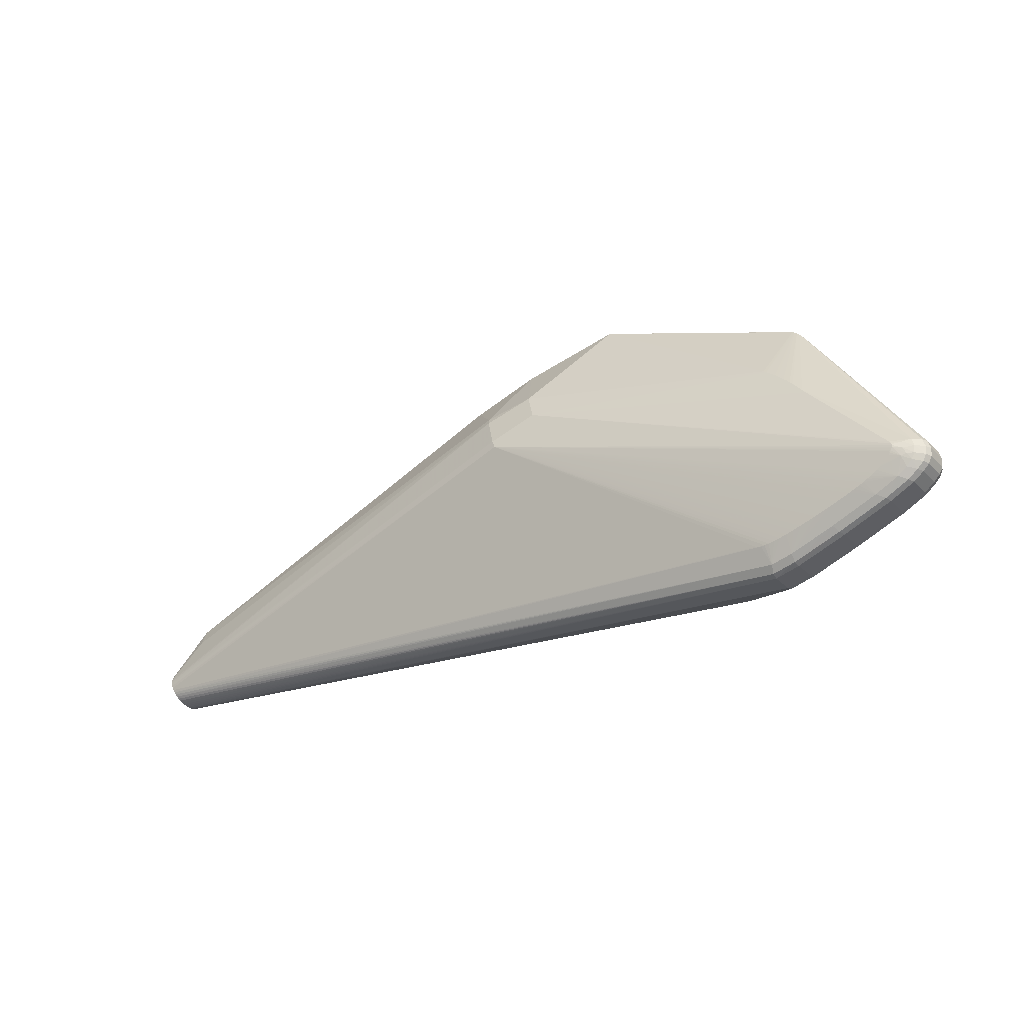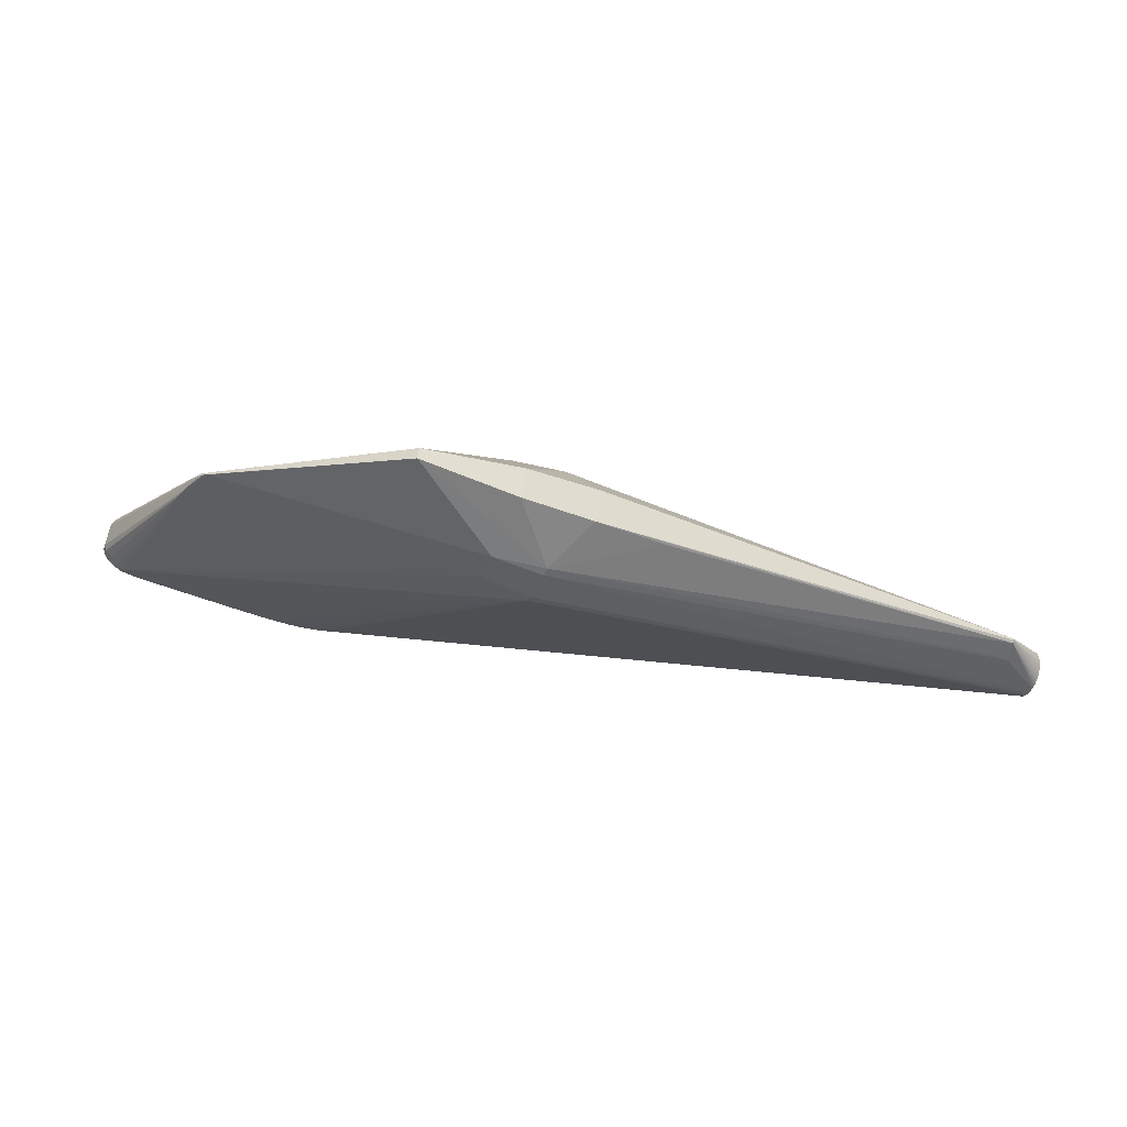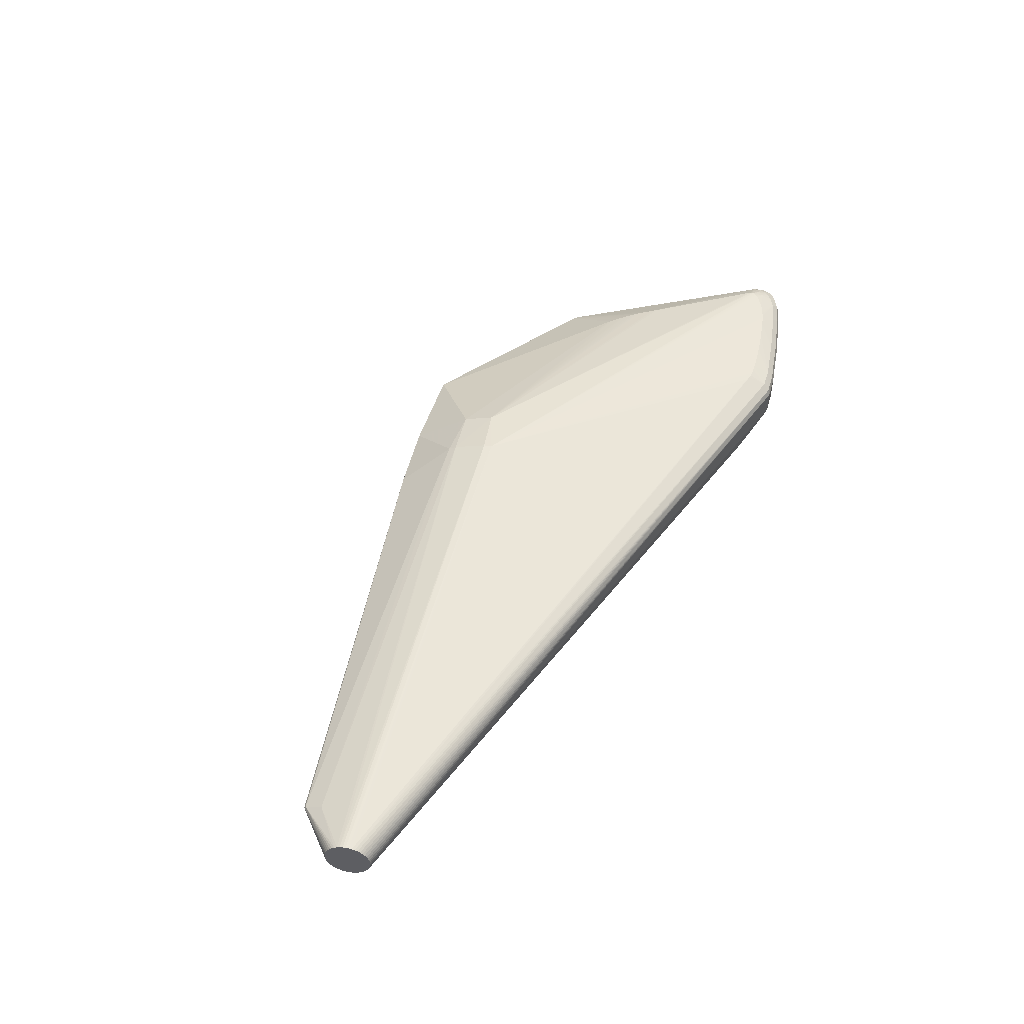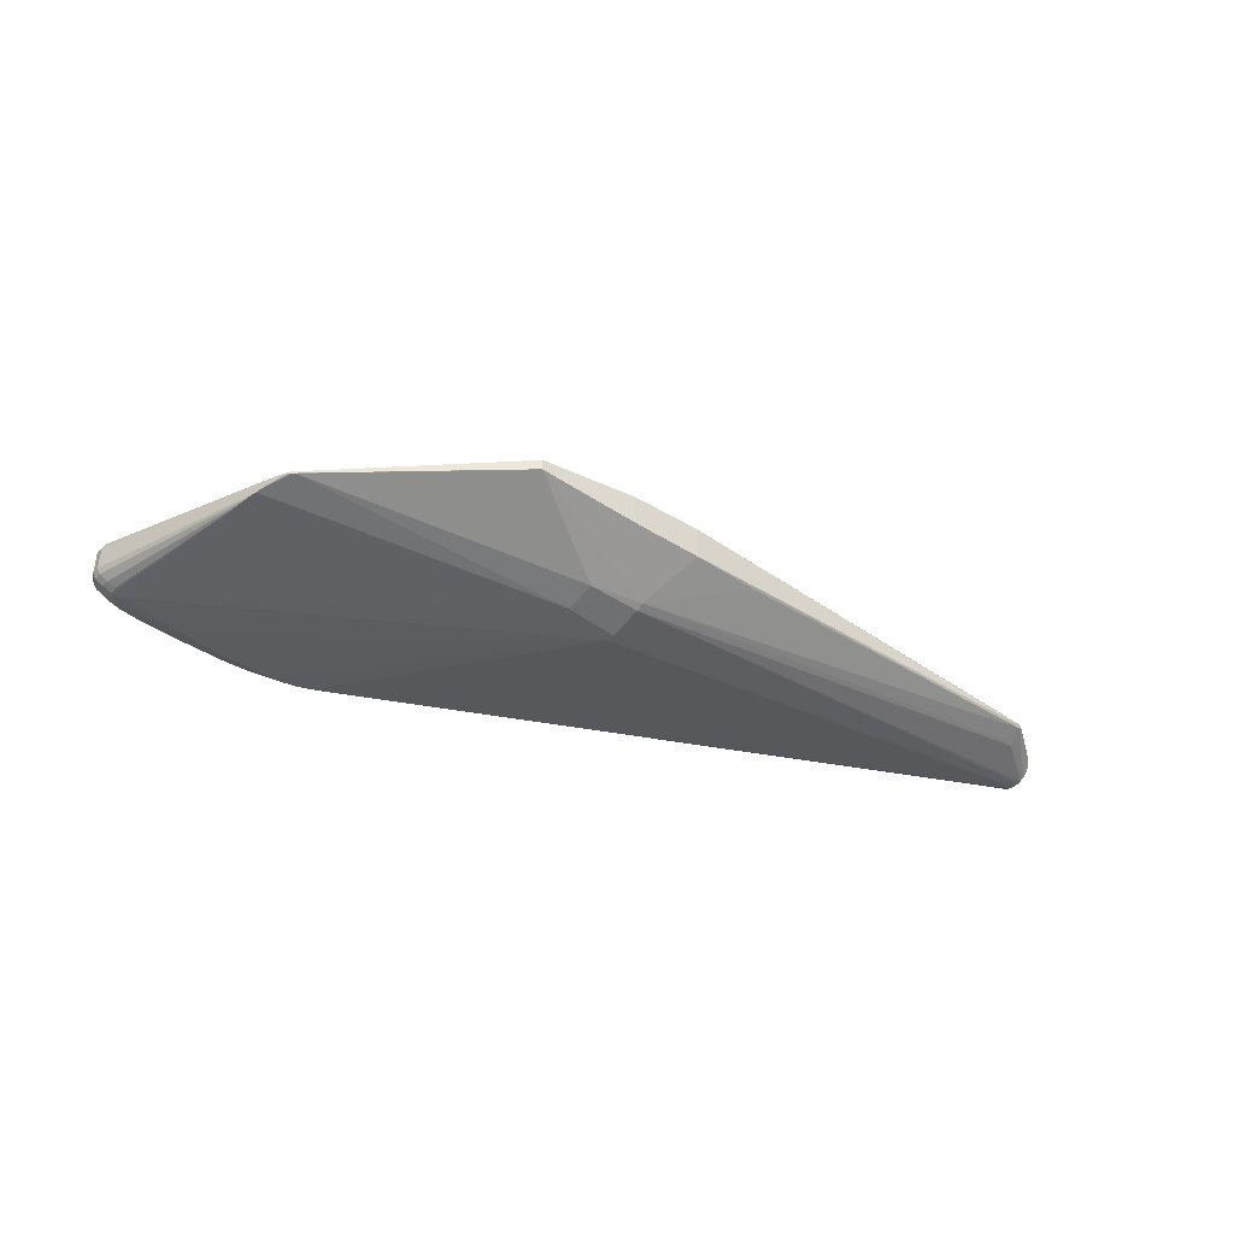
<metadata>
{"format":"obj","ext":"obj","renderer":"f3d","projection":"perspective","resolution":1024,"background":"white","views":[{"elev":-28.9,"azim":35.1,"up":"+Y"},{"elev":62.3,"azim":-170.8,"up":"+Y"},{"elev":48.3,"azim":-59.3,"up":"+Z"},{"elev":-39.3,"azim":160.1,"up":"+Z"}]}
</metadata>
<code>
v -0.05756 0.115 0.063
v -0.05636 0.1119 -0.06196
v -0.06735 0.1416 -0.05367
v -0.06854 0.1447 0.05428
v 0.3189 -0.07699 -0.03038
v 0.3435 -0.06378 -0.03066
v 0.3536 -0.05497 -0.02907
v 0.3486 -0.04251 -0.02989
v 0.223 -0.1319 -0.01813
v 0.3238 -0.09241 -0.01808
v 0.3581 -0.07208 -0.01808
v 0.3679 -0.05874 -0.0181
v 0.3656 -0.04153 -0.01802
v 0.3684 -0.04163 0.01337
v -0.5913 0.01855 -0.003196
v -0.5913 0.01856 0.002159
v 0.2219 -0.1317 0.01982
v 0.3224 -0.09254 0.01988
v 0.3576 -0.07195 0.01988
v 0.3676 -0.05869 0.01987
v 0.3656 -0.04156 0.01959
v -0.2315 0.1483 -0.01702
v 0.3517 -0.05701 0.02936
v 0.3493 -0.04372 0.03006
v 0.3384 -0.05131 0.03462
v 0.3407 -0.04564 0.03427
v 0.2394 0.1426 -0.01655
v 0.2467 0.1327 -0.02058
v 0.2217 0.1584 -0.01727
v -0.1041 0.08693 0.06954
v -0.1071 0.09515 0.06918
v -0.1039 0.08662 -0.0679
v -0.1069 0.09472 -0.06757
v -0.1189 0.1273 -0.05837
v -0.1217 0.1347 -0.0543
v -0.1218 0.135 0.05567
v -0.1191 0.1276 0.0598
v 0.2231 -0.1267 -0.02527
v 0.1986 -0.1333 -0.02529
v 0.1978 -0.1384 -0.01816
v 0.3183 -0.08944 -0.02522
v 0.2716 -0.1087 -0.02525
v 0.2739 -0.113 -0.01811
v 0.3348 -0.06921 -0.03052
v 0.3504 -0.07031 -0.02522
v 0.3408 -0.07777 -0.02522
v 0.3479 -0.08 -0.01808
v 0.349 -0.05954 -0.03081
v 0.3596 -0.05763 -0.02524
v 0.3565 -0.06412 -0.02523
v 0.3646 -0.06554 -0.01808
v 0.3506 -0.05042 -0.03083
v 0.3572 -0.04135 -0.0251
v 0.3601 -0.04947 -0.02526
v 0.3685 -0.05015 -0.01811
v 0.01017 0.228 -0.005858
v -0.0905 0.1992 -0.01612
v -0.5764 0.005319 -0.01319
v -0.5897 -0.001075 -0.01319
v 0.2228 -0.1336 -0.01157
v 0.1974 -0.1401 -0.01159
v 0.325 -0.09367 -0.01151
v 0.2739 -0.1147 -0.01154
v 0.3605 -0.07277 -0.01151
v 0.3672 -0.06607 -0.01152
v 0.3684 -0.04169 -0.01151
v -0.1624 0.1758 -0.01756
v 0.3501 -0.08084 -0.01151
v 0.3707 -0.05917 -0.01153
v 0.3713 -0.05047 -0.01155
v -0.5919 0.02011 -0.0005233
v 0.2228 -0.1335 0.01355
v 0.1974 -0.1401 0.01353
v 0.1979 -0.1377 0.0198
v 0.3249 -0.09361 0.0136
v 0.2739 -0.1146 0.01358
v 0.2716 -0.1133 0.01985
v 0.3605 -0.07271 0.01361
v 0.3501 -0.08078 0.01361
v 0.3473 -0.07989 0.01988
v 0.3706 -0.05911 0.01359
v 0.3672 -0.06602 0.0136
v 0.3642 -0.06539 0.01988
v 0.3713 -0.05042 0.01357
v 0.3683 -0.05021 0.01985
v 0.2221 -0.1252 0.02609
v 0.2001 -0.1307 0.02607
v 0.3154 -0.08896 0.02614
v 0.2677 -0.1085 0.02612
v 0.3492 -0.06946 0.02614
v 0.3396 -0.07689 0.02615
v 0.3587 -0.05706 0.02613
v 0.3555 -0.06328 0.02614
v 0.3468 -0.05894 0.03082
v 0.357 -0.0411 0.0258
v 0.3594 -0.04919 0.02611
v 0.3497 -0.05099 0.03081
v 0.01015 0.2281 0.005597
v -0.09054 0.1993 0.01623
v -0.1624 0.1759 0.01703
v -0.5881 -0.0002114 0.01225
v 0.3437 -0.05163 -0.0324
v 0.2287 0.07513 0.02525
v 0.2157 0.08683 0.02389
v 0.2321 0.07192 0.02558
v 0.1879 -0.1108 0.03417
v 0.1976 -0.112 0.03409
v 0.1936 -0.112 0.03402
v 0.2081 -0.1105 0.03412
v 0.2024 -0.1114 0.03411
v 0.2219 -0.1072 0.03413
v 0.2147 -0.109 0.03412
v 0.2377 -0.1026 0.03414
v 0.2296 -0.105 0.03414
v 0.2545 -0.09715 0.03415
v 0.2461 -0.09992 0.03415
v 0.2708 -0.09144 0.03416
v 0.2627 -0.0943 0.03416
v 0.2855 -0.08596 0.03417
v 0.2784 -0.08864 0.03417
v 0.2975 -0.08111 0.03418
v 0.2918 -0.08345 0.03417
v 0.307 -0.07671 0.03418
v 0.3025 -0.07888 0.03418
v 0.3151 -0.07235 0.03418
v 0.3112 -0.07453 0.03418
v 0.3219 -0.06801 0.03418
v 0.3187 -0.07017 0.03418
v 0.3276 -0.06376 0.03416
v 0.3249 -0.06587 0.03418
v 0.3358 -0.05585 0.03444
v 0.3386 -0.05236 0.03447
v 0.3373 -0.05404 0.0345
v 0.3371 -0.05267 0.03464
v 0.3394 -0.05011 0.03457
v 0.3405 -0.04855 0.0345
v 0.341 -0.04698 0.03436
v 0.3398 -0.04398 0.03415
v 0.3399 -0.04487 0.03436
v 0.3378 -0.0418 0.03412
v 0.3386 -0.04378 0.03437
v 0.2527 0.04902 0.02808
v 0.2493 0.0532 0.02762
v 0.239 0.06498 0.02626
v 0.2355 0.06854 0.02592
v 0.2254 0.07821 0.02491
v 0.2189 0.08407 0.02423
v 0.2221 0.08119 0.02457
v 0.2059 0.09438 0.02314
v 0.2092 0.092 0.02338
v 0.3402 -0.04698 0.03449
v 0.2326 0.1507 -0.0148
v 0.2297 0.1537 -0.01498
v 0.227 0.156 -0.01511
v 0.2394 0.1426 -0.01519
v 0.2359 0.147 -0.01463
v 0.2467 0.1327 -0.0194
v 0.243 0.1378 -0.01721
v 0.2226 0.1584 -0.01516
v 0.2246 0.1575 -0.01516
v 0.2359 0.147 -0.01594
v 0.2326 0.1507 -0.01675
v 0.2297 0.1537 -0.01693
v 0.227 0.156 -0.01706
v 0.2394 0.1426 -0.01713
v 0.2359 0.147 -0.01658
v 0.2467 0.1327 -0.02135
v 0.243 0.1378 -0.01916
v 0.2538 0.1218 -0.02285
v 0.2503 0.1273 -0.0224
v 0.2602 0.1109 -0.0237
v 0.2571 0.1163 -0.02327
v 0.2652 0.1011 -0.02459
v 0.2629 0.1058 -0.02416
v 0.2682 0.09319 -0.02527
v 0.267 0.09686 -0.02495
v 0.2687 0.0901 -0.02558
v 0.2692 -0.08807 -0.03365
v 0.2742 -0.08511 -0.03365
v 0.2566 -0.09452 -0.03365
v 0.2633 -0.09122 -0.03365
v 0.2415 -0.1013 -0.03366
v 0.2493 -0.09792 -0.03366
v 0.2253 -0.1081 -0.03367
v 0.2335 -0.1048 -0.03366
v 0.2092 -0.1144 -0.03368
v 0.2172 -0.1113 -0.03367
v 0.1945 -0.1198 -0.03368
v 0.2016 -0.1172 -0.03368
v 0.1822 -0.1239 -0.03369
v 0.1881 -0.122 -0.03369
v 0.1721 -0.1268 -0.0337
v 0.177 -0.1255 -0.0337
v 0.1631 -0.1287 -0.03371
v 0.1675 -0.1279 -0.0337
v 0.1551 -0.1299 -0.03372
v 0.159 -0.1294 -0.03371
v 0.1481 -0.1303 -0.03371
v 0.1515 -0.1302 -0.03372
v 0.1419 -0.1302 -0.03365
v 0.1449 -0.1304 -0.03365
v 0.1367 -0.1297 -0.03401
v 0.1392 -0.13 -0.03382
v 0.1344 -0.1293 -0.03407
v 0.2226 0.1584 -0.01711
v 0.2246 0.1575 -0.01711
v 0.2233 0.1577 -0.01729
v -0.6286 -0.03147 -0.003432
v -0.6284 -0.03207 -0.006495
v -0.6287 -0.03125 -0.0003082
v -0.628 -0.03304 -0.009451
v -0.6275 -0.03436 -0.01224
v -0.6269 -0.03601 -0.01483
v -0.6262 -0.03797 -0.01716
v -0.6254 -0.0402 -0.01921
v -0.6244 -0.04265 -0.02092
v -0.6235 -0.0453 -0.02228
v -0.6224 -0.04809 -0.02325
v -0.6214 -0.05098 -0.02383
v -0.6203 -0.05391 -0.02401
v -0.6192 -0.05684 -0.02377
v -0.6181 -0.05971 -0.02313
v -0.6171 -0.06248 -0.0221
v -0.6161 -0.0651 -0.02068
v -0.6152 -0.06753 -0.01892
v -0.6144 -0.06972 -0.01683
v -0.6137 -0.07164 -0.01446
v -0.6131 -0.07324 -0.01184
v -0.6127 -0.07452 -0.009013
v -0.6123 -0.07544 -0.00604
v -0.6121 -0.07598 -0.002962
v -0.6121 -0.07615 0.0001635
v -0.6122 -0.07593 0.003287
v -0.6124 -0.07533 0.006351
v -0.6128 -0.07436 0.009307
v -0.6133 -0.07304 0.0121
v -0.6139 -0.07138 0.01469
v -0.6146 -0.06942 0.01702
v -0.6154 -0.0672 0.01906
v -0.6163 -0.06474 0.02077
v -0.6173 -0.06209 0.02213
v -0.6183 -0.0593 0.02311
v -0.6194 -0.05642 0.02369
v -0.6205 -0.05349 0.02386
v -0.6216 -0.05056 0.02363
v -0.6226 -0.04768 0.02299
v -0.6237 -0.04491 0.02195
v -0.6246 -0.04229 0.02054
v -0.6255 -0.03986 0.01877
v -0.6263 -0.03767 0.01669
v -0.627 -0.03576 0.01431
v -0.6276 -0.03415 0.01169
v -0.6281 -0.03288 0.008868
v -0.6284 -0.03196 0.005895
v -0.6286 -0.03141 0.002817
f 16 36 100
f 151 1 30
f 101 36 16
f 33 3 2
f 2 177 102
f 35 56 3
f 250 249 16
f 16 100 71
f 71 100 67
f 67 15 71
f 210 255 71
f 71 208 210
f 33 2 32
f 32 2 102
f 4 149 98
f 1 149 4
f 30 242 106
f 30 135 136
f 136 151 30
f 142 1 140
f 244 246 242
f 30 1 31
f 31 244 30
f 67 100 99
f 98 56 99
f 99 100 36
f 99 4 98
f 36 4 99
f 59 15 58
f 15 35 58
f 22 15 67
f 67 35 22
f 22 35 15
f 57 35 67
f 56 35 57
f 67 99 57
f 57 99 56
f 242 246 247
f 254 255 210
f 254 71 255
f 204 32 202
f 221 32 204
f 211 237 250
f 143 1 142
f 142 140 143
f 30 106 107
f 1 151 139
f 80 18 75
f 75 79 80
f 243 242 30
f 30 244 243
f 243 244 242
f 246 31 37
f 37 247 246
f 37 4 36
f 36 101 37
f 101 247 37
f 1 4 37
f 37 31 1
f 246 244 245
f 245 31 246
f 244 31 245
f 53 8 173
f 3 56 29
f 56 205 29
f 29 2 3
f 167 170 29
f 29 170 2
f 59 58 34
f 34 58 35
f 33 218 34
f 34 3 33
f 34 35 3
f 216 15 59
f 33 32 220
f 220 32 221
f 221 204 222
f 250 237 241
f 242 247 241
f 241 247 250
f 87 239 74
f 235 73 74
f 249 250 248
f 250 247 248
f 16 249 248
f 248 101 16
f 248 247 101
f 77 18 88
f 225 224 202
f 60 40 9
f 234 73 235
f 71 254 253
f 209 254 210
f 210 208 209
f 209 253 254
f 211 253 209
f 208 71 209
f 71 211 209
f 15 214 213
f 145 105 1
f 1 143 145
f 150 149 1
f 1 105 103
f 53 13 54
f 10 68 62
f 47 68 10
f 110 109 30
f 30 107 110
f 87 109 110
f 110 107 87
f 141 140 1
f 1 139 141
f 141 139 140
f 123 124 88
f 30 124 123
f 91 80 90
f 91 123 88
f 88 18 91
f 18 80 91
f 94 91 90
f 130 91 94
f 94 136 135
f 94 23 136
f 177 2 176
f 2 173 176
f 176 173 8
f 2 170 169
f 167 29 207
f 59 34 217
f 217 34 218
f 217 216 59
f 218 216 217
f 215 214 15
f 15 216 215
f 215 216 214
f 214 216 212
f 212 213 214
f 212 211 71
f 212 71 15
f 15 213 212
f 219 218 33
f 33 220 219
f 219 220 221
f 221 222 219
f 219 216 218
f 219 212 216
f 211 212 219
f 230 234 235
f 237 211 230
f 211 219 230
f 240 241 237
f 240 239 87
f 87 241 240
f 108 107 106
f 108 106 242
f 242 241 108
f 87 107 108
f 108 241 87
f 73 72 17
f 17 74 73
f 72 77 17
f 202 228 227
f 224 225 223
f 223 222 204
f 223 204 202
f 202 224 223
f 223 219 222
f 223 230 219
f 63 60 9
f 63 62 75
f 233 232 73
f 73 234 233
f 233 231 232
f 234 230 233
f 233 230 231
f 73 232 61
f 232 231 61
f 40 60 61
f 231 230 61
f 251 211 250
f 251 250 16
f 1 148 147
f 147 150 1
f 146 148 1
f 1 103 146
f 65 69 82
f 51 69 65
f 65 11 51
f 12 69 51
f 70 69 12
f 47 11 64
f 64 68 47
f 11 65 64
f 64 65 82
f 51 11 45
f 102 176 52
f 52 176 8
f 54 7 52
f 52 8 53
f 53 54 52
f 9 40 39
f 39 38 9
f 9 38 43
f 43 63 9
f 43 10 62
f 62 63 43
f 30 109 112
f 112 109 87
f 30 114 113
f 121 124 30
f 88 124 121
f 25 135 30
f 30 134 25
f 125 91 128
f 128 131 134
f 30 125 128
f 128 134 30
f 126 91 125
f 123 91 126
f 126 125 30
f 30 123 126
f 90 80 19
f 19 80 79
f 83 92 93
f 90 19 93
f 93 19 83
f 93 92 23
f 93 94 90
f 23 94 93
f 201 198 40
f 102 177 175
f 175 176 102
f 177 176 175
f 174 173 2
f 2 169 174
f 53 173 174
f 236 230 235
f 237 230 236
f 235 74 236
f 236 74 237
f 239 240 238
f 238 240 237
f 238 74 239
f 237 74 238
f 87 74 86
f 74 17 86
f 86 113 114
f 86 112 87
f 226 223 225
f 226 225 202
f 202 227 226
f 226 227 228
f 230 223 226
f 76 63 75
f 76 77 72
f 72 60 76
f 60 63 76
f 75 18 76
f 18 77 76
f 203 61 230
f 203 228 202
f 40 61 203
f 202 198 203
f 198 201 203
f 252 253 211
f 211 251 252
f 71 253 252
f 16 71 252
f 252 251 16
f 154 147 148
f 148 146 154
f 154 146 103
f 154 103 105
f 55 54 13
f 70 12 55
f 78 64 82
f 78 19 79
f 82 83 78
f 83 19 78
f 102 52 48
f 48 52 7
f 47 10 41
f 111 114 30
f 30 112 111
f 111 86 114
f 112 86 111
f 116 115 30
f 30 113 116
f 116 86 115
f 113 86 116
f 30 119 122
f 122 121 30
f 88 121 122
f 30 115 118
f 118 117 30
f 115 86 118
f 118 86 117
f 120 119 30
f 30 117 120
f 130 94 129
f 129 131 130
f 94 131 129
f 133 25 134
f 134 131 133
f 133 131 94
f 130 131 127
f 131 128 127
f 127 91 130
f 127 128 91
f 136 23 97
f 23 92 97
f 92 96 97
f 84 69 70
f 95 143 140
f 38 39 192
f 171 13 53
f 53 174 171
f 229 226 228
f 230 226 229
f 228 203 229
f 229 203 230
f 200 201 40
f 40 203 200
f 200 203 201
f 159 56 98
f 159 205 56
f 150 147 104
f 104 154 150
f 147 154 104
f 144 145 143
f 51 45 50
f 45 48 50
f 50 12 51
f 42 43 38
f 38 189 42
f 10 43 42
f 42 41 10
f 47 41 46
f 46 11 47
f 46 45 11
f 46 48 45
f 46 6 48
f 46 41 44
f 44 6 46
f 117 86 89
f 89 120 117
f 119 120 89
f 88 122 89
f 89 122 119
f 89 77 88
f 89 17 77
f 89 86 17
f 132 94 135
f 132 133 94
f 135 25 132
f 25 133 132
f 137 97 96
f 137 139 151
f 151 136 137
f 136 97 137
f 66 84 70
f 167 28 66
f 70 55 66
f 66 55 13
f 66 170 167
f 13 169 66
f 66 169 170
f 82 69 81
f 69 84 81
f 20 92 83
f 20 96 92
f 20 83 82
f 82 81 20
f 140 139 138
f 138 95 140
f 156 95 21
f 21 95 96
f 172 174 169
f 172 171 174
f 172 169 13
f 13 171 172
f 149 150 160
f 150 154 160
f 98 149 160
f 160 159 98
f 154 163 164
f 164 163 167
f 167 163 162
f 44 180 181
f 181 6 44
f 181 180 32
f 49 48 7
f 49 50 48
f 12 50 49
f 49 7 54
f 54 55 49
f 49 55 12
f 41 42 185
f 96 95 24
f 24 137 96
f 95 138 24
f 14 155 156
f 156 21 14
f 14 158 155
f 84 66 14
f 14 21 84
f 157 158 14
f 14 28 157
f 14 66 28
f 96 20 85
f 85 21 96
f 84 21 85
f 85 81 84
f 85 20 81
f 32 192 195
f 195 192 39
f 202 32 196
f 32 197 196
f 196 197 39
f 193 192 32
f 32 190 193
f 38 192 193
f 193 190 38
f 38 190 191
f 191 190 32
f 167 162 168
f 168 28 167
f 157 28 168
f 168 158 157
f 155 158 168
f 152 162 163
f 143 95 152
f 152 95 156
f 48 6 178
f 6 181 178
f 178 181 32
f 44 41 5
f 41 185 5
f 139 137 26
f 137 24 26
f 26 138 139
f 26 24 138
f 194 197 32
f 32 195 194
f 39 197 194
f 194 195 39
f 199 198 202
f 202 196 199
f 199 196 39
f 40 198 199
f 199 39 40
f 188 189 38
f 38 191 188
f 32 189 188
f 188 191 32
f 154 164 206
f 206 160 154
f 159 160 206
f 205 159 206
f 206 29 205
f 206 207 29
f 167 207 206
f 206 164 167
f 166 168 162
f 153 144 143
f 143 152 153
f 145 144 153
f 105 145 153
f 153 154 105
f 153 163 154
f 153 152 163
f 102 48 179
f 48 178 179
f 179 32 102
f 179 178 32
f 186 42 189
f 186 187 42
f 186 189 32
f 32 187 186
f 184 185 42
f 42 187 184
f 32 185 184
f 184 187 32
f 32 180 183
f 183 180 44
f 44 5 183
f 156 155 27
f 155 168 27
f 182 5 185
f 182 183 5
f 182 185 32
f 32 183 182
f 156 27 161
f 161 27 166
f 162 152 161
f 161 152 156
f 161 166 162
f 168 166 165
f 165 27 168
f 166 27 165
f 68 79 75
f 75 62 68
f 61 60 72
f 61 72 73
f 79 68 78
f 68 64 78

</code>
